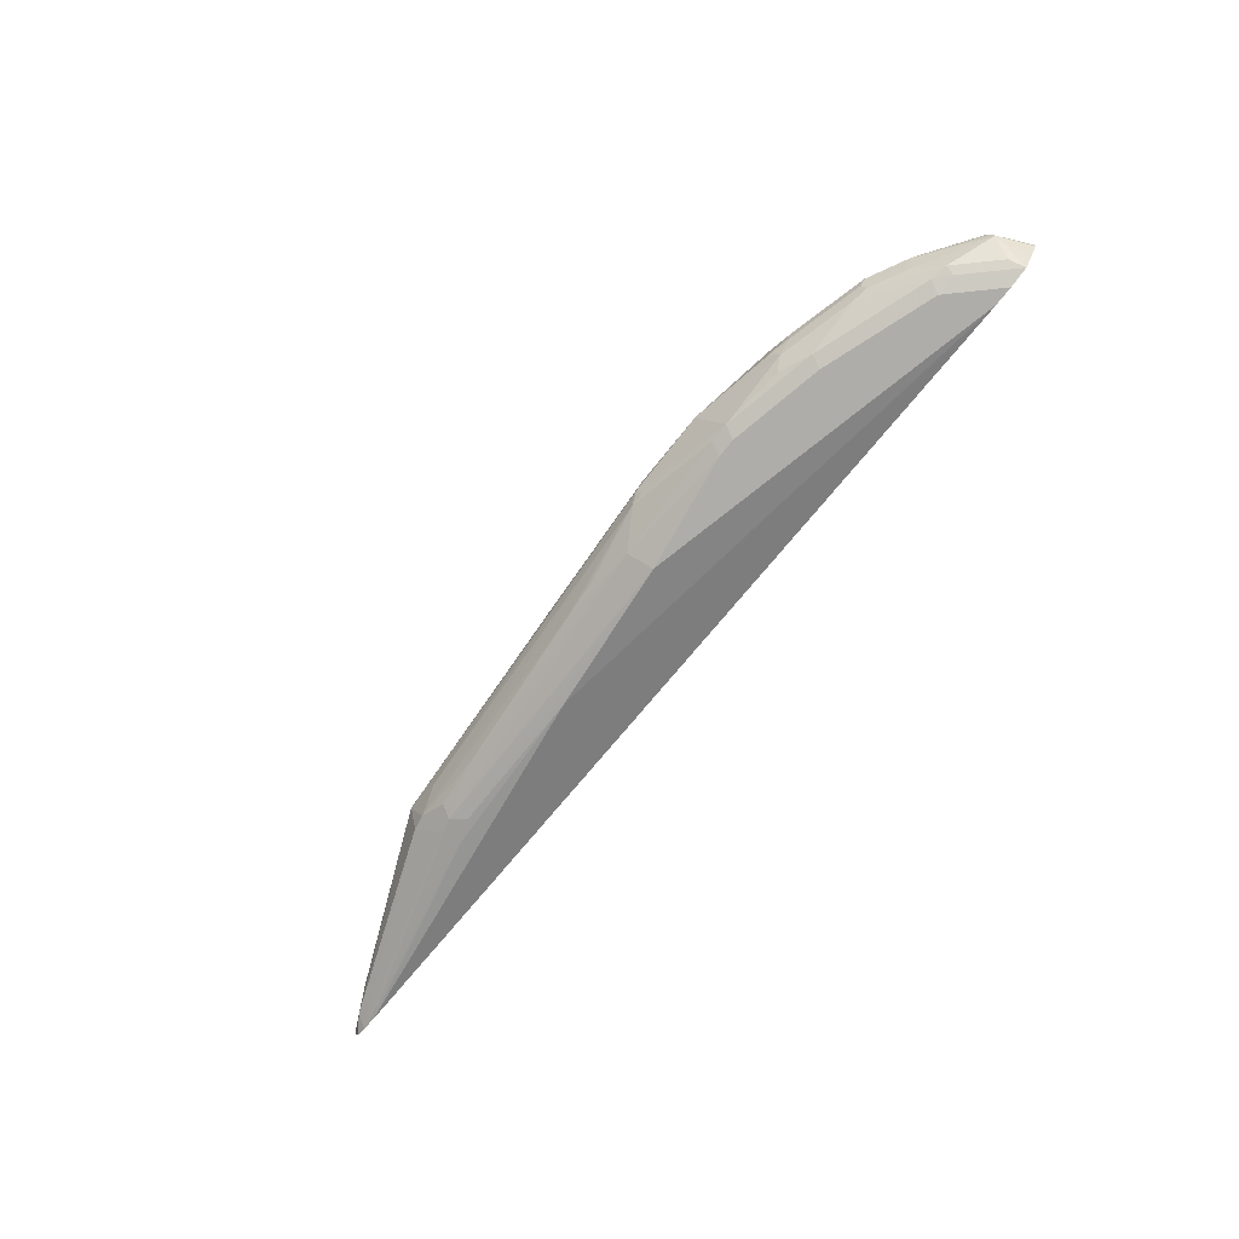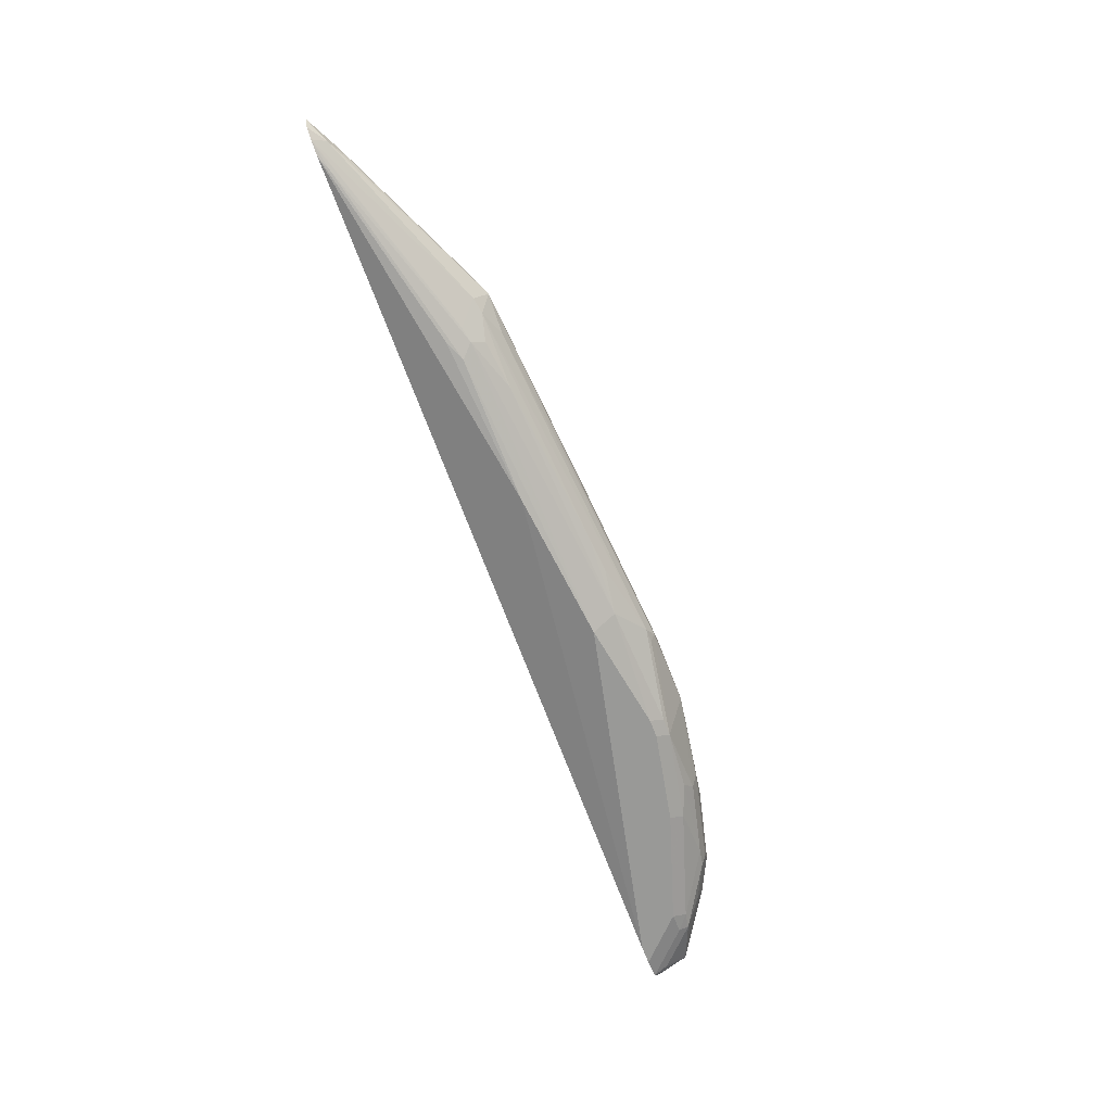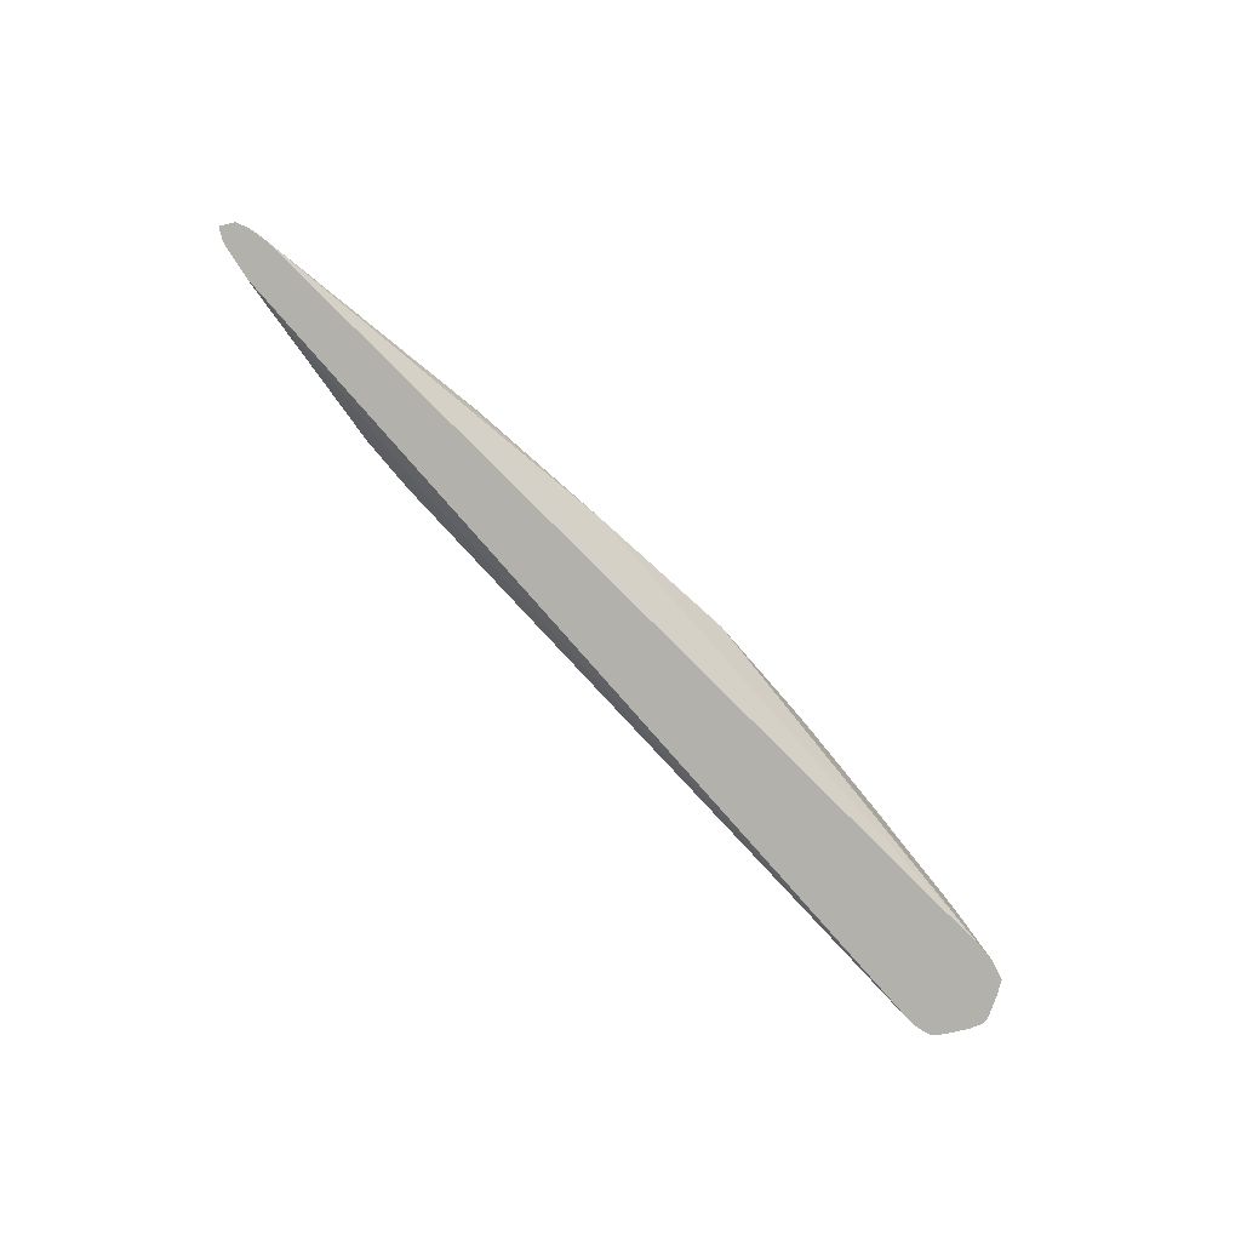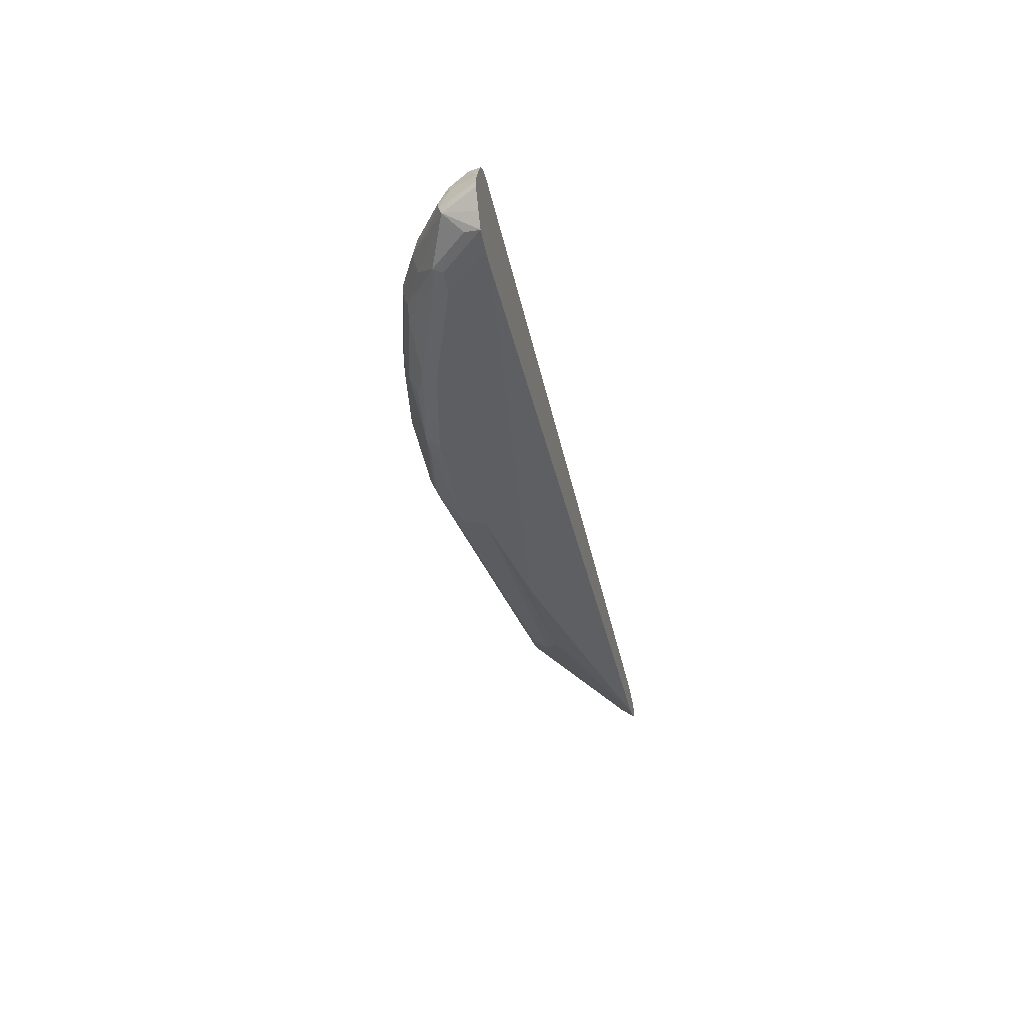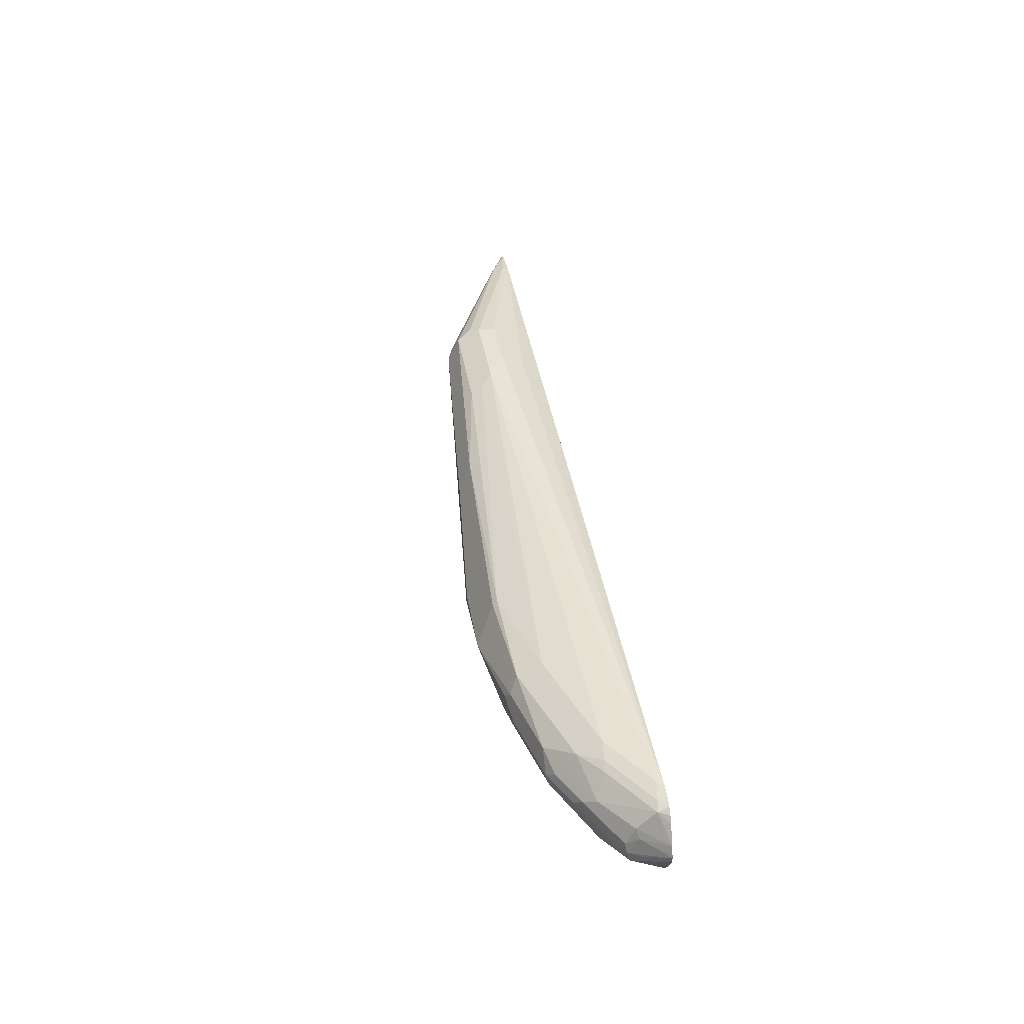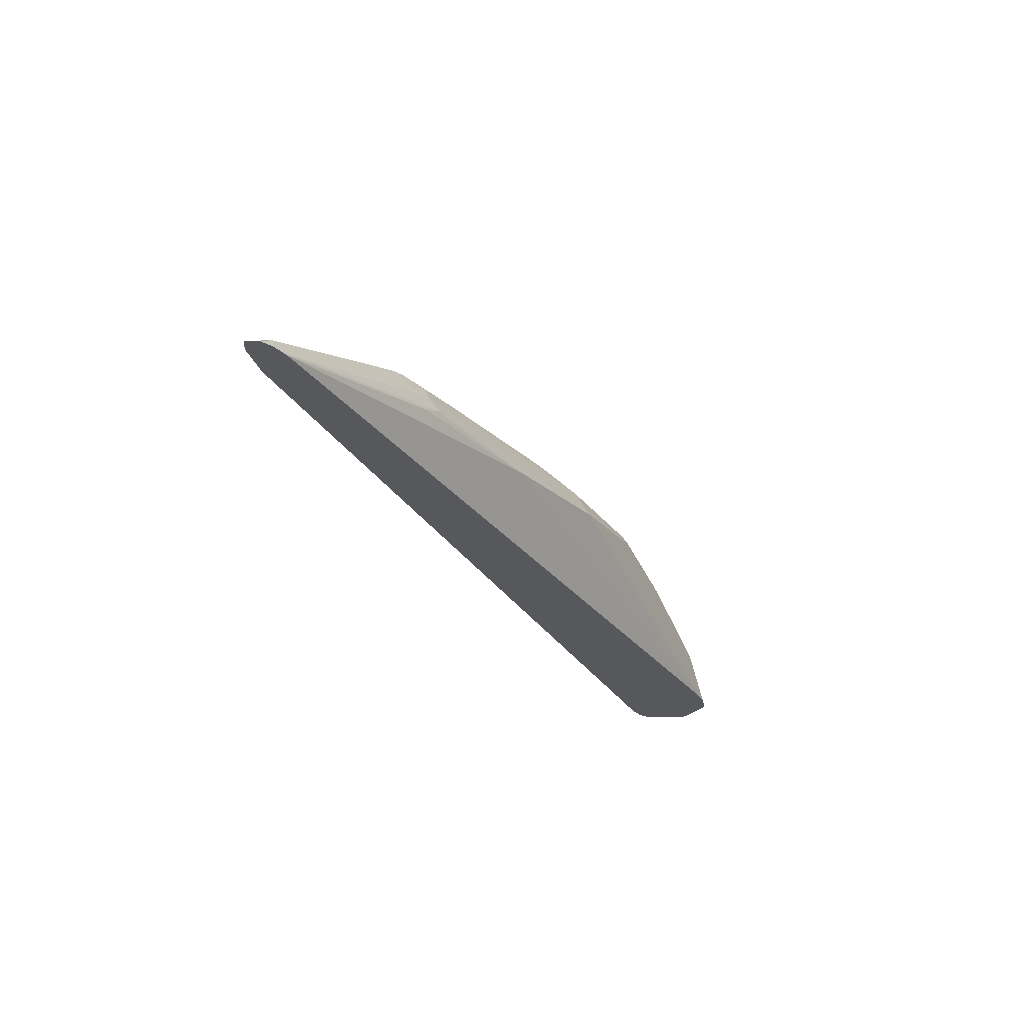
<metadata>
{"format":"obj","ext":"obj","renderer":"f3d","projection":"perspective","resolution":1024,"background":"white","views":[{"elev":-77.2,"azim":50.9,"up":"+Y"},{"elev":-68.8,"azim":-68.9,"up":"+Y"},{"elev":-79.0,"azim":-50.1,"up":"+Z"},{"elev":-38.5,"azim":101.4,"up":"+Y"},{"elev":38.7,"azim":80.7,"up":"+Y"},{"elev":-28.6,"azim":-65.7,"up":"+Z"}]}
</metadata>
<code>
v 0.823 -0.1632 0.3706
v 0.8221 -0.1697 0.3706
v 0.8222 -0.1603 0.3706
v 0.8062 -0.1509 0.3984
v 0.8046 -0.1697 0.4086
v 0.8109 -0.1697 0.3961
v 0.8062 -0.1792 0.4055
v 0.8108 -0.1886 0.3706
v 0.8192 -0.1509 0.3706
v 0.8015 -0.1414 0.4008
v 0.8015 -0.1603 0.4102
v 0.7449 -0.1603 0.4479
v 0.8009 -0.2027 0.3706
v 0.7402 -0.1792 0.4432
v 0.7983 -0.1823 0.4086
v 0.7968 -0.198 0.3866
v 0.8097 -0.132 0.3706
v 0.8015 -0.1226 0.3819
v 0.7732 -0.1367 0.4173
v 0.7638 -0.1414 0.4291
v 0.7543 -0.1509 0.4408
v 0.7379 -0.1697 0.4479
v 0.7166 -0.1509 0.4597
v 0.7072 -0.1603 0.4668
v 0.7936 -0.2044 0.3706
v 0.778 -0.198 0.4055
v 0.7567 -0.2027 0.4149
v 0.759 -0.198 0.4243
v 0.7024 -0.1792 0.4621
v 0.8053 -0.1245 0.3706
v 0.7996 -0.1188 0.3706
v 0.7921 -0.1179 0.3796
v 0.7449 -0.1226 0.4196
v 0.7166 -0.1257 0.4401
v 0.7449 -0.1414 0.4385
v 0.7001 -0.1697 0.4668
v 0.6883 -0.1414 0.4668
v 0.6318 -0.1603 0.4856
v 0.7798 -0.2075 0.3706
v 0.7417 -0.2012 0.4275
v 0.7355 -0.2075 0.4149
v 0.6852 -0.1823 0.4652
v 0.7921 -0.1159 0.3706
v 0.7798 -0.1132 0.3706
v 0.7732 -0.1132 0.3772
v 0.7355 -0.1179 0.4173
v 0.7166 -0.1132 0.4149
v 0.6035 -0.1257 0.4778
v 0.6247 -0.1697 0.4856
v 0.6129 -0.1414 0.4856
v 0.6035 -0.1509 0.4903
v 0.6035 -0.1697 0.4903
v 0.7609 -0.2075 0.3706
v 0.6286 -0.2012 0.4652
v 0.6223 -0.2075 0.4526
v 0.6097 -0.1823 0.4841
v 0.5972 -0.1949 0.4778
v -0.1144 -0.09561 0.3706
v 0.1195 -0.08801 0.3898
v 0.1132 -0.07544 0.4149
v 0.1509 -0.07544 0.4338
v 0.6601 -0.1132 0.4338
v 0.6035 -0.1132 0.4526
v 0.4997 -0.1179 0.4809
v 0.4997 -0.1226 0.4856
v 0.5186 -0.1603 0.5045
v 0.396 -0.2075 0.4526
v 0.2452 -0.1886 0.4338
v -0.01883 -0.1446 0.3835
v -0.1295 -0.1296 0.3706
v 0.5343 -0.2012 0.4841
v 0.528 -0.2075 0.4715
v -0.1516 -0.1005 0.3706
v -0.1131 -0.09431 0.3772
v 0.05659 -0.07544 0.4149
v 0.05659 -0.07544 0.4338
v 0.1698 -0.08801 0.4589
v 0.1698 -0.08173 0.4463
v 0.2829 -0.1069 0.4778
v 0.5092 -0.1446 0.4966
v 0.4432 -0.1603 0.5045
v 0.4361 -0.1697 0.5045
v 0.5092 -0.2075 0.4715
v 0.3898 -0.1949 0.4778
v 0.08488 -0.1603 0.4432
v 0.09753 -0.1666 0.4306
v 0.07552 -0.1634 0.4212
v -0.1131 -0.132 0.3772
v -0.1447 -0.1259 0.3706
v 0.4384 -0.1792 0.4998
v 0.5155 -0.2012 0.4841
v -0.1631 -0.1062 0.3706
v -0.1225 -0.09902 0.3866
v 0.04722 -0.08016 0.4432
v 0.05659 -0.08801 0.4589
v 0.2829 -0.132 0.4903
v 0.4337 -0.1446 0.4966
v 0.4243 -0.1792 0.4998
v 0.05659 -0.1132 0.4715
v 0.2829 -0.1509 0.4903
v 0.09435 -0.132 0.4715
v 0.3457 -0.1823 0.4841
v 0.3112 -0.1792 0.4809
v 0.1415 -0.1603 0.4621
v 0.09116 -0.154 0.4558
v 0.05031 -0.1383 0.4589
v 0.06924 -0.1572 0.4401
v -0.1459 -0.1255 0.3706
v -0.1636 -0.107 0.3706
v -0.1634 -0.1069 0.3709
v -0.1256 -0.1069 0.3898
v 0.04404 -0.1069 0.4652
v 0.04722 -0.09902 0.4621
v 0.06605 -0.1414 0.4621
v -0.1131 -0.1132 0.3961
v -0.1383 -0.1195 0.3835
v -0.1574 -0.1197 0.3706
v -0.1631 -0.1082 0.3706
v -0.1508 -0.1132 0.3772
f 67 85 86
f 67 84 85
f 67 83 84
f 66 82 71
f 66 97 81
f 65 79 80
f 66 80 97
f 64 79 65
f 67 86 68
f 65 80 66
f 66 81 82
f 68 86 87
f 71 91 83
f 68 70 69
f 70 87 88
f 70 88 89
f 71 82 90
f 71 90 98
f 71 98 91
f 71 83 72
f 73 92 93
f 73 93 74
f 64 77 79
f 74 76 75
f 74 93 76
f 68 87 70
f 64 78 77
f 52 66 56
f 61 63 62
f 48 63 64
f 76 93 94
f 48 64 65
f 48 65 50
f 48 62 63
f 49 52 56
f 50 65 66
f 50 66 51
f 53 67 68
f 53 68 69
f 53 69 70
f 54 57 71
f 63 78 64
f 54 71 72
f 56 66 71
f 56 71 57
f 58 73 74
f 58 74 75
f 58 75 60
f 58 60 59
f 60 75 76
f 60 76 61
f 61 76 95
f 61 95 77
f 61 77 78
f 61 78 63
f 54 72 55
f 76 94 95
f 99 114 101
f 79 95 99
f 93 95 94
f 95 113 112
f 95 112 99
f 98 101 114
f 98 114 103
f 98 103 102
f 99 112 111
f 99 111 115
f 99 115 116
f 99 116 106
f 99 106 114
f 99 101 100
f 93 113 95
f 103 114 104
f 105 114 106
f 106 116 108
f 106 108 107
f 108 116 117
f 109 118 110
f 110 118 117
f 110 117 116
f 110 116 119
f 110 119 115
f 110 115 111
f 115 119 116
f 47 61 62
f 104 114 105
f 77 95 79
f 93 112 113
f 92 111 93
f 79 99 96
f 79 96 81
f 79 81 97
f 79 97 80
f 81 96 82
f 82 98 90
f 82 96 99
f 82 99 100
f 82 100 101
f 82 101 98
f 83 91 84
f 84 91 98
f 93 111 112
f 84 98 102
f 84 103 104
f 84 104 85
f 85 104 105
f 85 105 106
f 85 106 107
f 85 107 89
f 85 89 88
f 85 88 86
f 86 88 87
f 89 107 108
f 92 109 110
f 92 110 111
f 84 102 103
f 45 61 47
f 15 26 16
f 44 60 61
f 4 9 10
f 5 7 6
f 5 11 12
f 5 12 7
f 7 13 8
f 7 12 14
f 7 14 15
f 7 15 16
f 7 16 13
f 9 17 18
f 9 18 10
f 10 18 19
f 10 19 20
f 10 20 11
f 11 20 21
f 11 21 12
f 12 22 14
f 12 21 23
f 12 23 24
f 12 24 36
f 12 36 22
f 13 16 26
f 13 26 27
f 13 27 25
f 14 28 15
f 4 11 5
f 44 61 45
f 3 9 4
f 2 7 8
f 1 2 8
f 1 8 13
f 1 13 25
f 1 25 39
f 1 39 53
f 1 53 70
f 1 70 89
f 1 89 108
f 1 108 117
f 1 117 118
f 1 118 109
f 1 109 92
f 14 22 36
f 1 92 73
f 1 58 44
f 1 44 43
f 1 43 31
f 1 31 30
f 1 30 17
f 1 17 9
f 1 9 3
f 1 3 4
f 1 4 5
f 1 5 6
f 1 6 7
f 1 7 2
f 1 73 58
f 14 36 29
f 4 10 11
f 38 51 66
f 32 47 46
f 33 46 34
f 34 37 35
f 34 47 62
f 34 62 48
f 34 48 37
f 36 49 56
f 36 56 42
f 37 48 50
f 38 50 51
f 38 66 52
f 38 52 49
f 39 41 55
f 39 55 72
f 39 72 83
f 39 83 67
f 39 67 53
f 40 42 54
f 40 54 41
f 41 54 55
f 42 56 57
f 42 57 54
f 44 58 59
f 44 59 60
f 14 29 28
f 32 45 47
f 32 44 45
f 34 46 47
f 31 43 32
f 15 28 26
f 17 30 18
f 18 30 31
f 18 31 32
f 18 32 46
f 18 46 33
f 18 33 19
f 19 33 20
f 32 43 44
f 20 34 35
f 20 35 23
f 20 23 21
f 23 35 37
f 23 37 24
f 20 33 34
f 24 50 38
f 24 38 49
f 24 49 36
f 25 27 39
f 26 28 27
f 27 28 40
f 27 40 41
f 27 41 39
f 28 29 42
f 28 42 40
f 24 37 50
f 29 36 42

</code>
